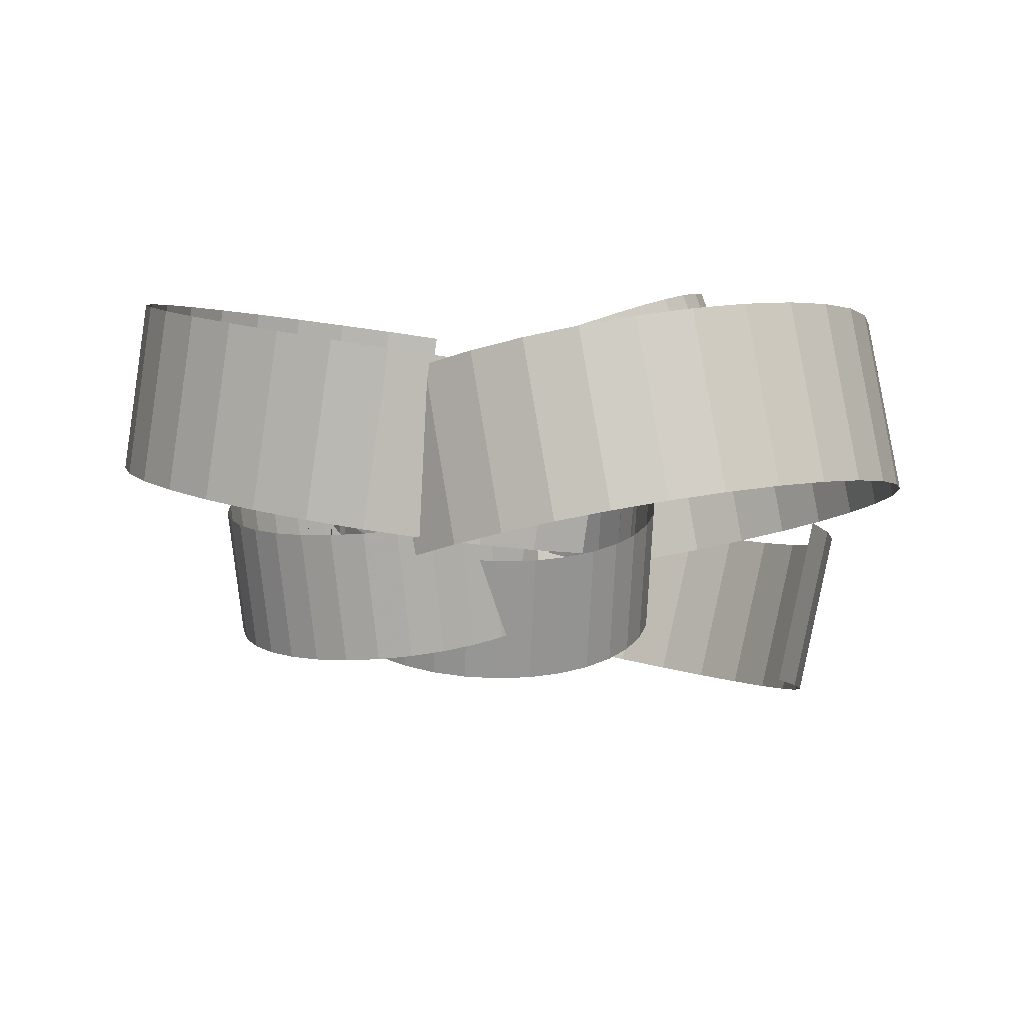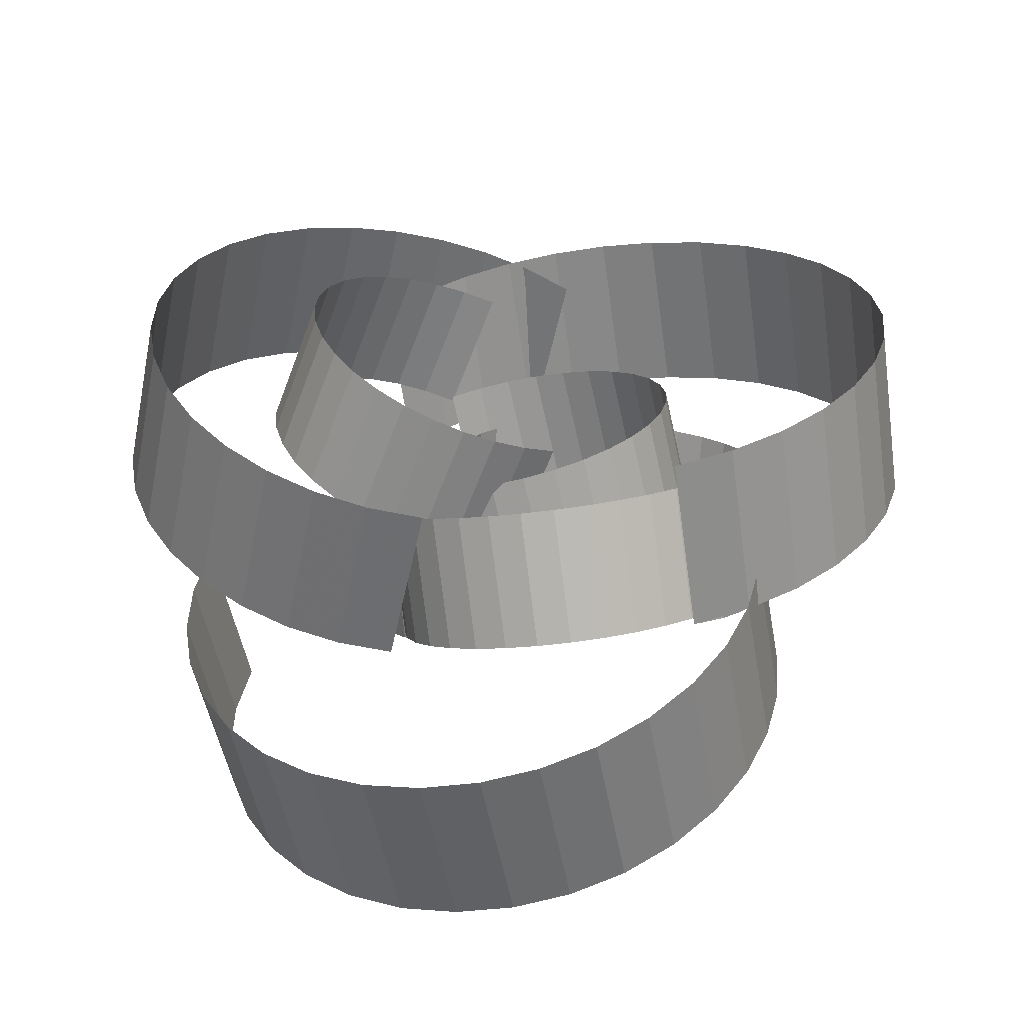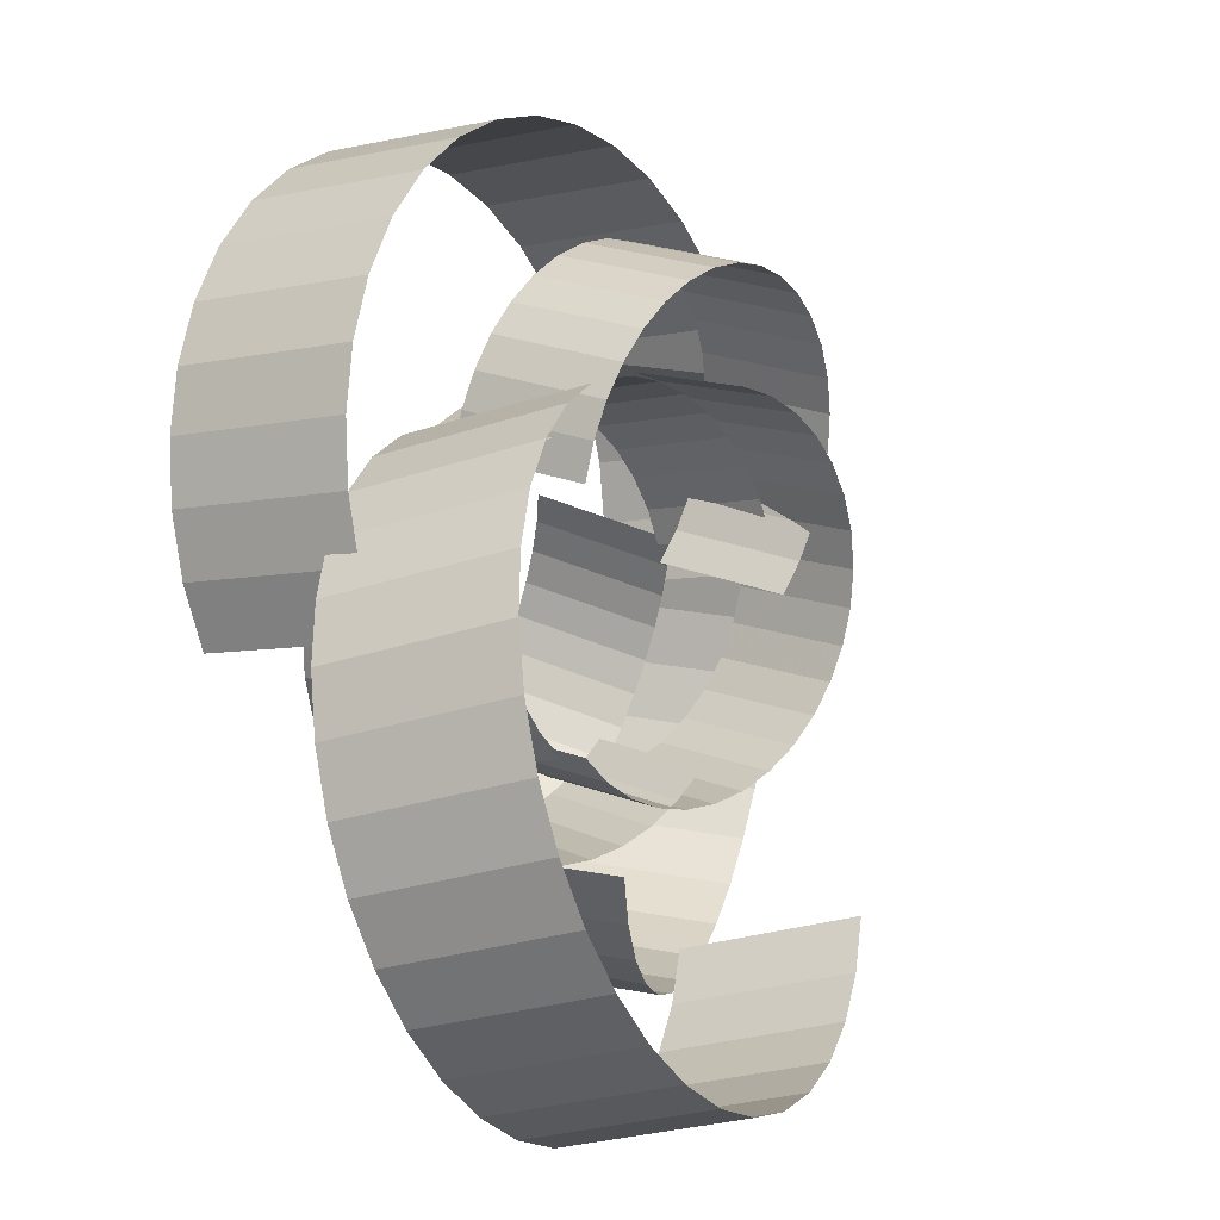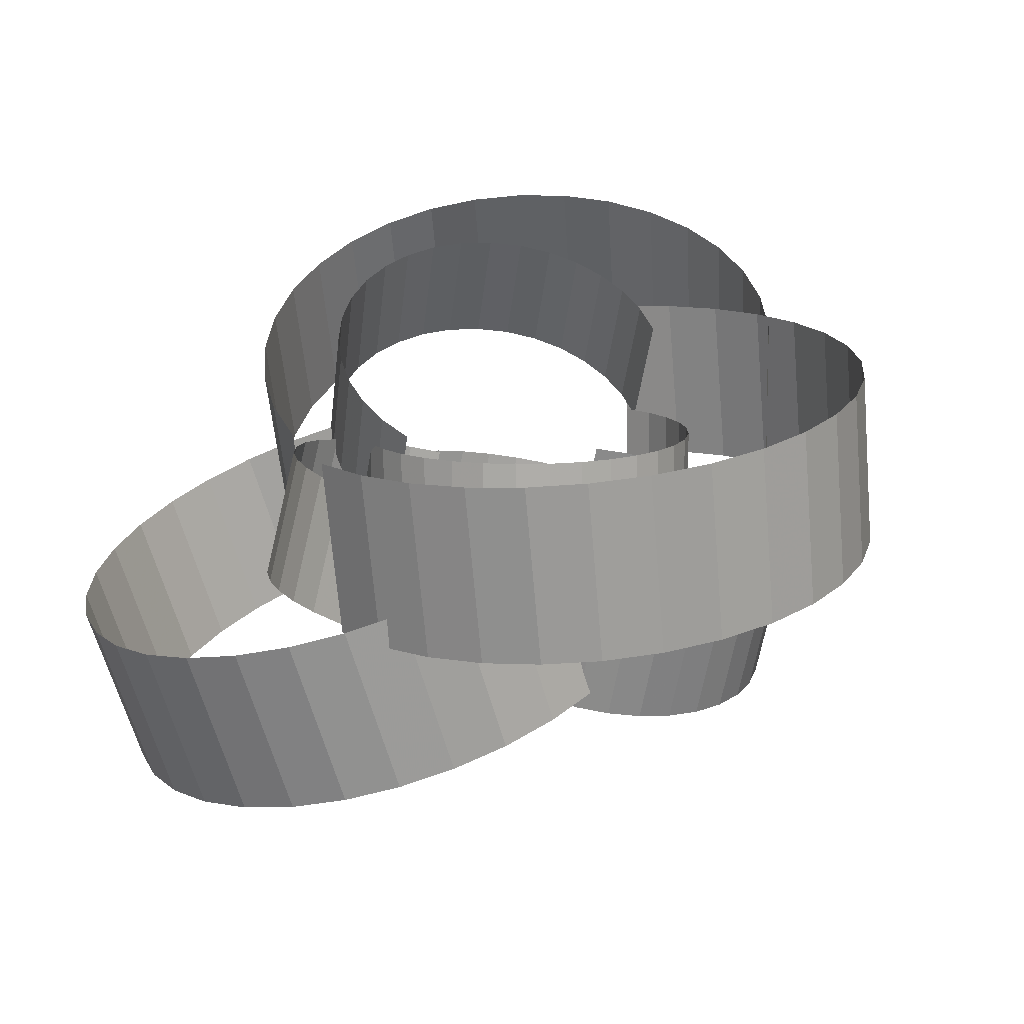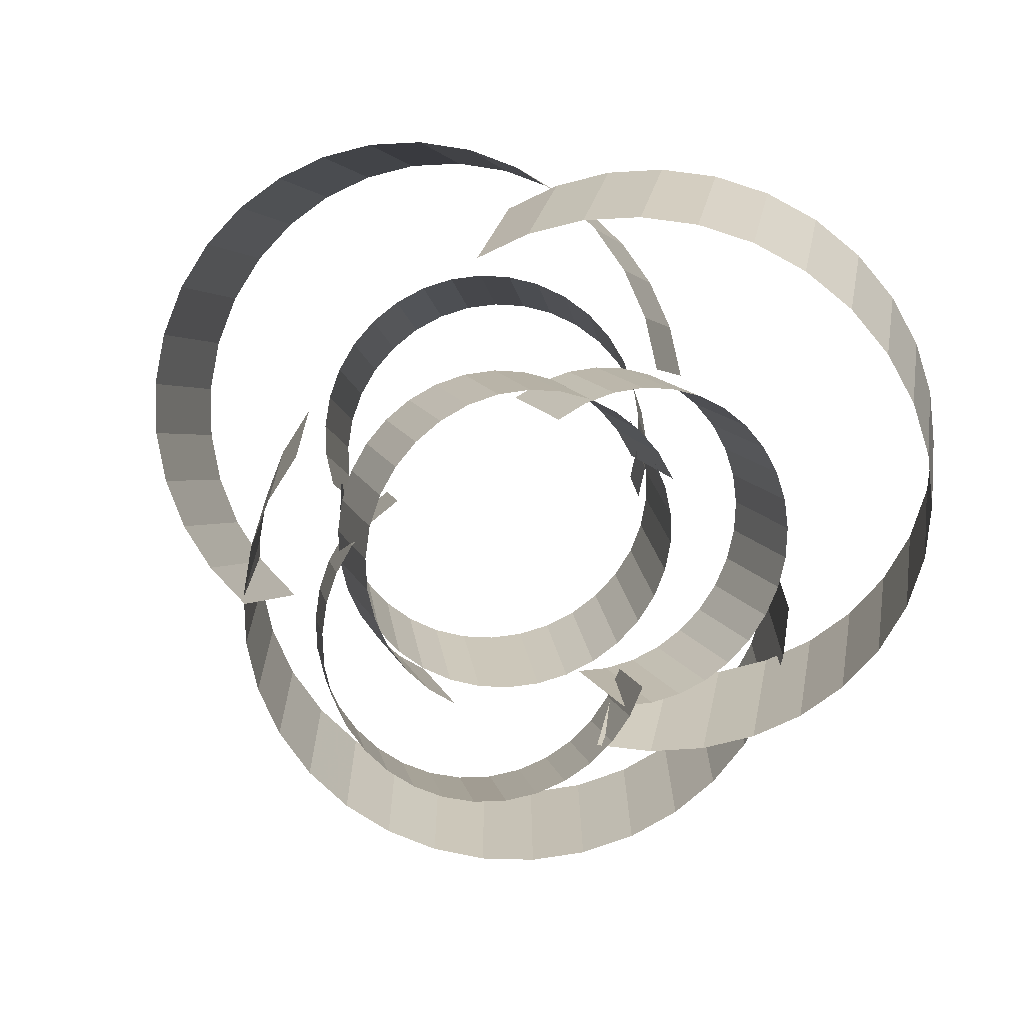
<metadata>
{"format":"obj","ext":"obj","renderer":"f3d","projection":"perspective","resolution":1024,"background":"white","views":[{"elev":5.5,"azim":-108.6,"up":"+Z"},{"elev":26.0,"azim":59.1,"up":"+Z"},{"elev":7.8,"azim":120.3,"up":"+Y"},{"elev":26.9,"azim":123.2,"up":"+Z"},{"elev":-79.3,"azim":-17.2,"up":"+Z"}]}
</metadata>
<code>
g Plane08
v -6.177 -41.42 48.78
v -10.84 -37.02 50.51
v -8.234 -36.06 29.62
v -12.89 -31.66 31.35
v -0.8113 -44.77 47.27
v -2.868 -39.4 28.11
v 5.079 -47.02 46
v 3.023 -41.65 26.85
v 11.32 -48.14 45.02
v 9.261 -42.77 25.86
v 17.73 -48.09 44.35
v 15.67 -42.72 25.19
v 24.13 -46.83 44.01
v 22.07 -41.47 24.85
v 30.33 -44.34 44.04
v 28.27 -38.98 24.88
v 35.86 -40.8 44.44
v 33.81 -35.44 25.28
v 40.53 -36.39 45.17
v 38.48 -31.02 26.02
v 44.25 -31.26 46.21
v 42.2 -25.89 27.05
v 46.93 -25.57 47.52
v 44.87 -20.21 28.36
v 48.47 -19.48 49.06
v 46.41 -14.12 29.9
v 48.78 -13.14 50.8
v 46.72 -7.773 31.64
v 47.79 -6.805 52.68
v 45.73 -1.441 33.52
v 45.59 -0.9449 54.55
v 43.54 4.419 35.4
v 42.31 4.294 56.37
v 40.26 9.659 37.22
v 38.07 8.788 58.09
v 36.01 14.15 38.93
v 32.99 12.41 59.65
v 30.94 17.78 40.49
v 27.2 15.04 61.01
v 25.14 20.4 41.85
v 20.83 16.55 62.11
v 18.78 21.91 42.95
f 1 2 3
f 4 3 2
f 5 1 6
f 3 6 1
f 7 5 8
f 6 8 5
f 9 7 10
f 8 10 7
f 11 9 12
f 10 12 9
f 13 11 14
f 12 14 11
f 15 13 16
f 14 16 13
f 17 15 18
f 16 18 15
f 19 17 20
f 18 20 17
f 21 19 22
f 20 22 19
f 23 21 24
f 22 24 21
f 25 23 26
f 24 26 23
f 27 25 28
f 26 28 25
f 29 27 30
f 28 30 27
f 31 29 32
f 30 32 29
f 33 31 34
f 32 34 31
f 35 33 36
f 34 36 33
f 37 35 38
f 36 38 35
f 39 37 40
f 38 40 37
f 41 39 42
f 40 42 39
g Plane07
v 19.76 18.98 56.3
v 20.22 15.18 56.89
v 21.29 16.84 41.53
v 21.75 13.04 42.12
v 18.6 22.54 55.66
v 20.13 20.4 40.89
v 16.8 25.77 55.01
v 18.33 23.64 40.24
v 14.43 28.6 54.35
v 15.96 26.47 39.58
v 11.55 30.95 53.72
v 13.08 28.81 38.95
v 8.213 32.72 53.11
v 9.743 30.59 38.35
v 4.51 33.84 52.57
v 6.04 31.71 37.8
v 0.7077 34.23 52.12
v 2.238 32.09 37.35
v -3.044 33.89 51.78
v -1.514 31.75 37.01
v -6.648 32.86 51.55
v -5.118 30.73 36.79
v -10.01 31.19 51.45
v -8.476 29.06 36.68
v -13.02 28.91 51.46
v -11.49 26.77 36.7
v -15.6 26.05 51.61
v -14.07 23.92 36.84
v -17.61 22.71 51.88
v -16.08 20.58 37.12
v -18.92 19.14 52.26
v -17.39 17.01 37.5
v -19.52 15.45 52.74
v -17.99 13.31 37.97
v -19.41 11.74 53.28
v -17.88 9.605 38.51
v -18.61 8.116 53.89
v -17.08 5.982 39.12
v -17.13 4.683 54.54
v -15.6 2.55 39.77
v -14.96 1.543 55.22
v -13.43 -0.59 40.45
f 43 44 45
f 46 45 44
f 47 43 48
f 45 48 43
f 49 47 50
f 48 50 47
f 51 49 52
f 50 52 49
f 53 51 54
f 52 54 51
f 55 53 56
f 54 56 53
f 57 55 58
f 56 58 55
f 59 57 60
f 58 60 57
f 61 59 62
f 60 62 59
f 63 61 64
f 62 64 61
f 65 63 66
f 64 66 63
f 67 65 68
f 66 68 65
f 69 67 70
f 68 70 67
f 71 69 72
f 70 72 69
f 73 71 74
f 72 74 71
f 75 73 76
f 74 76 73
f 77 75 78
f 76 78 75
f 79 77 80
f 78 80 77
f 81 79 82
f 80 82 79
f 83 81 84
f 82 84 81
g Plane06
v 38.28 4.123 73.79
v 36.74 -2.342 72.83
v 39.24 6.833 54
v 37.7 0.3674 53.04
v 38.52 10.63 74.7
v 39.49 13.34 54.91
v 37.53 17 75.52
v 38.5 19.71 55.73
v 35.36 23.08 76.25
v 36.33 25.79 56.46
v 32.07 28.67 76.85
v 33.03 31.38 57.06
v 27.7 33.61 77.32
v 28.66 36.32 57.53
v 22.34 37.72 77.62
v 23.3 40.43 57.83
v 16.38 40.68 77.74
v 17.34 43.39 57.94
v 10.07 42.43 77.67
v 11.03 45.14 57.88
v 3.601 42.96 77.43
v 4.563 45.67 57.63
v -2.844 42.28 77.02
v -1.882 44.99 57.23
v -9.085 40.39 76.46
v -8.123 43.1 56.67
v -14.94 37.3 75.75
v -13.98 40.01 55.96
v -20.15 33.07 74.92
v -19.18 35.78 55.12
v -24.33 28.03 74.02
v -23.37 30.74 54.23
v -27.42 22.36 73.1
v -26.46 25.07 53.3
v -29.37 16.24 72.16
v -28.41 18.95 52.37
v -30.13 9.846 71.25
v -29.17 12.56 51.46
v -29.65 3.348 70.39
v -28.68 6.058 50.59
v -27.87 -3.08 69.59
v -26.91 -0.3697 49.8
f 85 86 87
f 88 87 86
f 89 85 90
f 87 90 85
f 91 89 92
f 90 92 89
f 93 91 94
f 92 94 91
f 95 93 96
f 94 96 93
f 97 95 98
f 96 98 95
f 99 97 100
f 98 100 97
f 101 99 102
f 100 102 99
f 103 101 104
f 102 104 101
f 105 103 106
f 104 106 103
f 107 105 108
f 106 108 105
f 109 107 110
f 108 110 107
f 111 109 112
f 110 112 109
f 113 111 114
f 112 114 111
f 115 113 116
f 114 116 113
f 117 115 118
f 116 118 115
f 119 117 120
f 118 120 117
f 121 119 122
f 120 122 119
f 123 121 124
f 122 124 121
f 125 123 126
f 124 126 123
g Plane05
v -20.44 4.264 73.24
v -18.53 7.339 71.87
v -23.69 0.01556 59.23
v -21.77 3.091 57.85
v -21.67 0.9154 74.54
v -24.92 -3.333 60.53
v -22.22 -2.607 75.74
v -25.47 -6.855 61.72
v -22.08 -6.203 76.79
v -25.32 -10.45 62.78
v -21.25 -9.772 77.69
v -24.5 -14.02 63.67
v -19.74 -13.22 78.38
v -22.99 -17.46 64.36
v -17.55 -16.42 78.84
v -20.8 -20.67 64.83
v -14.84 -19.15 79.04
v -18.09 -23.4 65.03
v -11.74 -21.31 78.98
v -14.99 -25.56 64.97
v -8.348 -22.88 78.67
v -11.59 -27.13 64.66
v -4.755 -23.82 78.12
v -8.002 -28.07 64.11
v -1.063 -24.1 77.35
v -4.309 -28.34 63.34
v 2.632 -23.67 76.37
v -0.6142 -27.92 62.35
v 6.181 -22.52 75.2
v 2.935 -26.77 61.18
v 9.326 -20.75 73.93
v 6.08 -25 59.92
v 11.99 -18.44 72.61
v 8.748 -22.69 58.6
v 14.13 -15.66 71.27
v 10.88 -19.91 57.26
v 15.68 -12.5 69.96
v 12.43 -16.75 55.94
v 16.58 -9.033 68.7
v 13.33 -13.28 54.68
v 16.78 -5.342 67.53
v 13.54 -9.591 53.52
f 127 128 129
f 130 129 128
f 131 127 132
f 129 132 127
f 133 131 134
f 132 134 131
f 135 133 136
f 134 136 133
f 137 135 138
f 136 138 135
f 139 137 140
f 138 140 137
f 141 139 142
f 140 142 139
f 143 141 144
f 142 144 141
f 145 143 146
f 144 146 143
f 147 145 148
f 146 148 145
f 149 147 150
f 148 150 147
f 151 149 152
f 150 152 149
f 153 151 154
f 152 154 151
f 155 153 156
f 154 156 153
f 157 155 158
f 156 158 155
f 159 157 160
f 158 160 157
f 161 159 162
f 160 162 159
f 163 161 164
f 162 164 161
f 165 163 166
f 164 166 163
f 167 165 168
f 166 168 165
g Plane04
v -7.527 20.35 51.02
v -3.934 21.4 52.02
v -3.292 19.55 36.65
v 0.3012 20.61 37.65
v -10.8 18.63 50.15
v -6.567 17.84 35.78
v -13.69 16.34 49.42
v -9.454 15.55 35.05
v -16.12 13.54 48.86
v -11.88 12.74 34.49
v -18.02 10.3 48.48
v -13.78 9.51 34.11
v -19.32 6.71 48.29
v -15.08 5.918 33.93
v -19.95 2.853 48.32
v -15.71 2.061 33.95
v -19.86 -0.9861 48.56
v -15.62 -1.778 34.19
v -19.08 -4.662 48.99
v -14.84 -5.454 34.62
v -17.66 -8.083 49.6
v -13.42 -8.875 35.23
v -15.64 -11.16 50.36
v -11.41 -11.95 35.99
v -13.09 -13.8 51.26
v -8.853 -14.59 36.89
v -10.04 -15.91 52.28
v -5.802 -16.7 37.91
v -6.59 -17.39 53.37
v -2.355 -18.18 39.01
v -3.002 -18.13 54.47
v 1.234 -18.92 40.1
v 0.615 -18.14 55.54
v 4.85 -18.94 41.17
v 4.162 -17.46 56.55
v 8.398 -18.25 42.18
v 7.542 -16.1 57.47
v 11.78 -16.89 43.1
v 10.66 -14.08 58.28
v 14.89 -14.87 43.91
v 13.41 -11.43 58.94
v 17.64 -12.22 44.57
f 169 170 171
f 172 171 170
f 173 169 174
f 171 174 169
f 175 173 176
f 174 176 173
f 177 175 178
f 176 178 175
f 179 177 180
f 178 180 177
f 181 179 182
f 180 182 179
f 183 181 184
f 182 184 181
f 185 183 186
f 184 186 183
f 187 185 188
f 186 188 185
f 189 187 190
f 188 190 187
f 191 189 192
f 190 192 189
f 193 191 194
f 192 194 191
f 195 193 196
f 194 196 193
f 197 195 198
f 196 198 195
f 199 197 200
f 198 200 197
f 201 199 202
f 200 202 199
f 203 201 204
f 202 204 201
f 205 203 206
f 204 206 203
f 207 205 208
f 206 208 205
f 209 207 210
f 208 210 207
g Plane03
v -28.24 18.54 71.34
v -22.78 21.31 69.64
v -33.33 16.75 52.08
v -27.87 19.52 50.38
v -32.97 14.79 72.94
v -38.06 12.99 53.68
v -36.84 10.2 74.39
v -41.93 8.408 55.13
v -39.75 4.933 75.65
v -44.85 3.142 56.4
v -41.63 -0.8589 76.69
v -46.73 -2.65 57.43
v -42.39 -7.024 77.46
v -47.48 -8.815 58.2
v -41.93 -13.39 77.93
v -47.03 -15.18 58.68
v -40.29 -19.49 78.07
v -45.38 -21.28 58.81
v -37.58 -25.07 77.87
v -42.67 -26.86 58.61
v -33.92 -29.99 77.36
v -39.01 -31.79 58.1
v -29.43 -34.13 76.55
v -34.53 -35.92 57.3
v -24.23 -37.34 75.48
v -29.33 -39.14 56.22
v -18.44 -39.51 74.15
v -23.54 -41.3 54.89
v -12.3 -40.47 72.61
v -17.4 -42.26 53.35
v -6.267 -40.18 70.99
v -11.36 -41.97 51.73
v -0.5037 -38.7 69.33
v -5.599 -40.49 50.07
v 4.831 -36.13 67.67
v -0.2646 -37.92 48.42
v 9.581 -32.52 66.08
v 4.485 -34.31 46.82
v 13.59 -27.97 64.6
v 8.496 -29.76 45.34
v 16.71 -22.59 63.27
v 11.61 -24.38 44.02
f 211 212 213
f 214 213 212
f 215 211 216
f 213 216 211
f 217 215 218
f 216 218 215
f 219 217 220
f 218 220 217
f 221 219 222
f 220 222 219
f 223 221 224
f 222 224 221
f 225 223 226
f 224 226 223
f 227 225 228
f 226 228 225
f 229 227 230
f 228 230 227
f 231 229 232
f 230 232 229
f 233 231 234
f 232 234 231
f 235 233 236
f 234 236 233
f 237 235 238
f 236 238 235
f 239 237 240
f 238 240 237
f 241 239 242
f 240 242 239
f 243 241 244
f 242 244 241
f 245 243 246
f 244 246 243
f 247 245 248
f 246 248 245
f 249 247 250
f 248 250 247
f 251 249 252
f 250 252 249
g Plane02
v -0.4878 -17.38 56.32
v -3.048 -14.68 55.24
v 4.604 -18.19 42.24
v 2.043 -15.49 41.16
v 2.461 -19.46 57.51
v 7.553 -20.27 43.42
v 5.703 -20.89 58.76
v 10.8 -21.7 44.68
v 9.144 -21.64 60.05
v 14.24 -22.45 45.96
v 12.69 -21.7 61.33
v 17.78 -22.51 47.25
v 16.24 -21.03 62.58
v 21.33 -21.84 48.49
v 19.7 -19.62 63.75
v 24.79 -20.43 49.66
v 22.79 -17.57 64.75
v 27.89 -18.38 50.66
v 25.43 -14.98 65.55
v 30.52 -15.8 51.47
v 27.56 -11.95 66.15
v 32.65 -12.76 52.06
v 29.13 -8.559 66.52
v 34.22 -9.37 52.43
v 30.08 -4.901 66.65
v 35.17 -5.712 52.57
v 30.37 -1.065 66.54
v 35.46 -1.877 52.45
v 29.95 2.802 66.16
v 35.04 1.99 52.08
v 28.86 6.417 65.56
v 33.95 5.606 51.47
v 27.16 9.688 64.76
v 32.25 8.877 50.67
v 24.92 12.54 63.78
v 30.01 11.73 49.7
v 22.21 14.89 62.67
v 27.3 14.08 48.58
v 19.09 16.66 61.44
v 24.18 15.85 47.35
v 15.62 17.79 60.12
v 20.71 16.98 46.03
f 253 254 255
f 256 255 254
f 257 253 258
f 255 258 253
f 259 257 260
f 258 260 257
f 261 259 262
f 260 262 259
f 263 261 264
f 262 264 261
f 265 263 266
f 264 266 263
f 267 265 268
f 266 268 265
f 269 267 270
f 268 270 267
f 271 269 272
f 270 272 269
f 273 271 274
f 272 274 271
f 275 273 276
f 274 276 273
f 277 275 278
f 276 278 275
f 279 277 280
f 278 280 277
f 281 279 282
f 280 282 279
f 283 281 284
f 282 284 281
f 285 283 286
f 284 286 283
f 287 285 288
f 286 288 285
f 289 287 290
f 288 290 287
f 291 289 292
f 290 292 289
f 293 291 294
f 292 294 291
g Plane01
v 14.61 -12.38 64
v 12.15 -15.23 63.09
v 17.6 -10.32 49.44
v 15.14 -13.17 48.53
v 16.44 -9.155 64.83
v 19.43 -7.094 50.28
v 17.61 -5.66 65.56
v 20.6 -3.599 51.01
v 18.11 -1.994 66.19
v 21.09 0.06647 51.63
v 17.91 1.74 66.68
v 20.9 3.801 52.12
v 17.01 5.441 67.01
v 20 7.502 52.46
v 15.4 8.994 67.19
v 18.38 11.05 52.63
v 13.17 12.14 67.17
v 16.16 14.2 52.62
v 10.46 14.76 66.99
v 13.45 16.82 52.43
v 7.343 16.83 66.64
v 10.33 18.89 52.09
v 3.917 18.28 66.14
v 6.905 20.34 51.59
v 0.2734 19.07 65.51
v 3.261 21.13 50.95
v -3.497 19.15 64.74
v -0.5094 21.21 50.19
v -7.249 18.48 63.88
v -4.261 20.54 49.33
v -10.71 17.12 62.98
v -7.721 19.19 48.42
v -13.79 15.15 62.06
v -10.8 17.21 47.51
v -16.42 12.63 61.17
v -13.43 14.69 46.61
v -18.53 9.639 60.31
v -15.54 11.7 45.76
v -20.05 6.25 59.52
v -17.06 8.311 44.97
v -20.91 2.536 58.82
v -17.92 4.597 44.26
f 295 296 297
f 298 297 296
f 299 295 300
f 297 300 295
f 301 299 302
f 300 302 299
f 303 301 304
f 302 304 301
f 305 303 306
f 304 306 303
f 307 305 308
f 306 308 305
f 309 307 310
f 308 310 307
f 311 309 312
f 310 312 309
f 313 311 314
f 312 314 311
f 315 313 316
f 314 316 313
f 317 315 318
f 316 318 315
f 319 317 320
f 318 320 317
f 321 319 322
f 320 322 319
f 323 321 324
f 322 324 321
f 325 323 326
f 324 326 323
f 327 325 328
f 326 328 325
f 329 327 330
f 328 330 327
f 331 329 332
f 330 332 329
f 333 331 334
f 332 334 331
f 335 333 336
f 334 336 333

</code>
